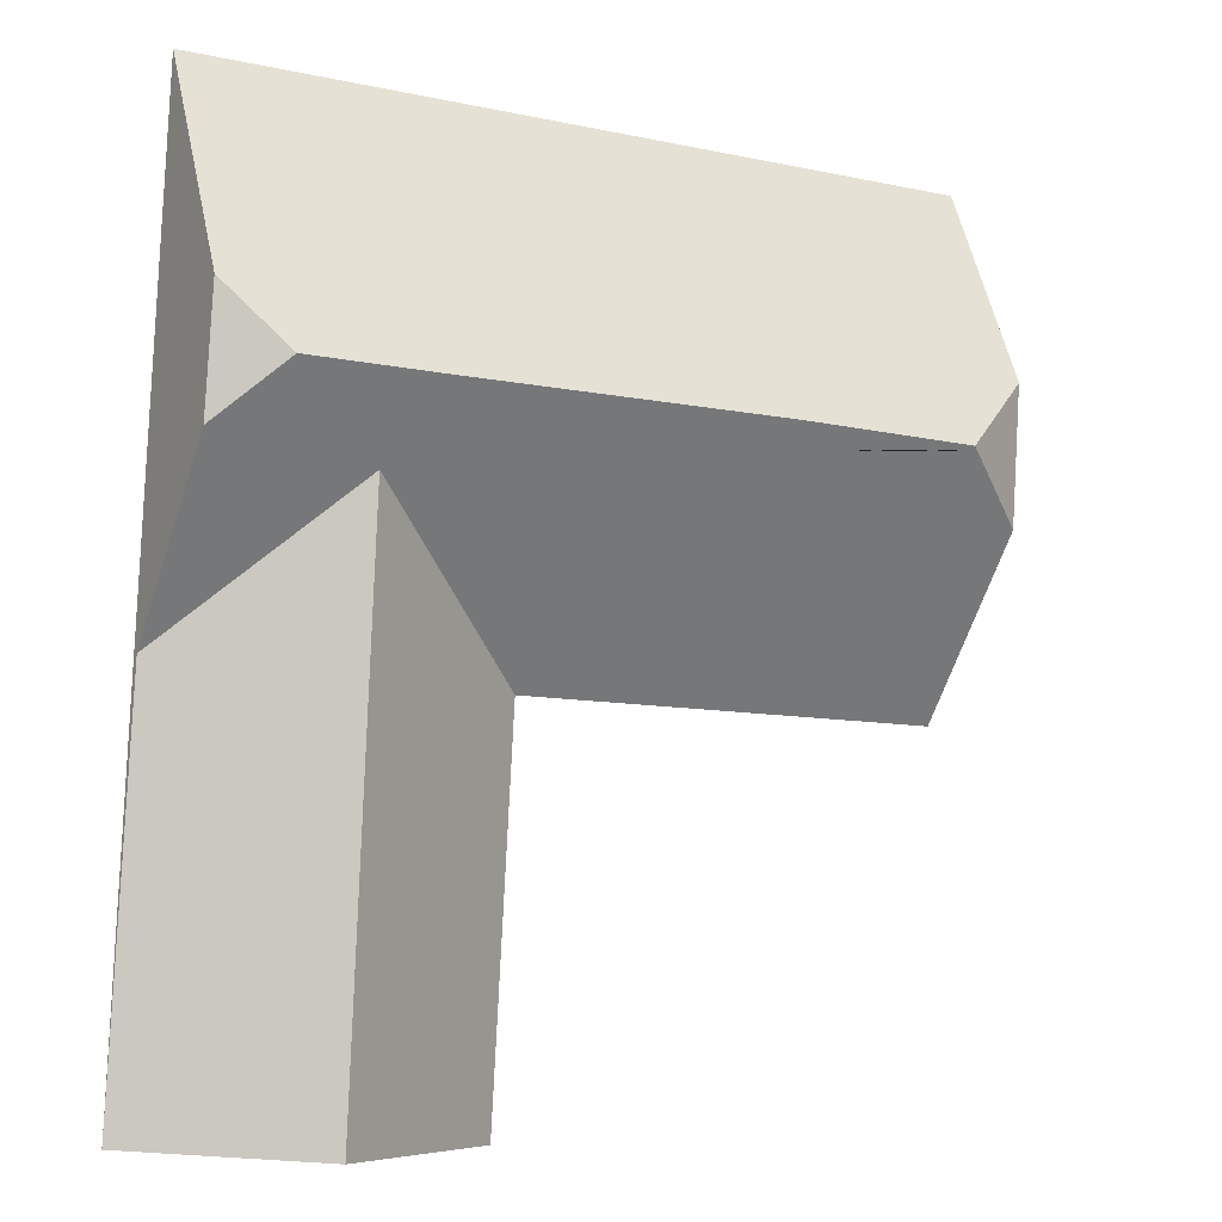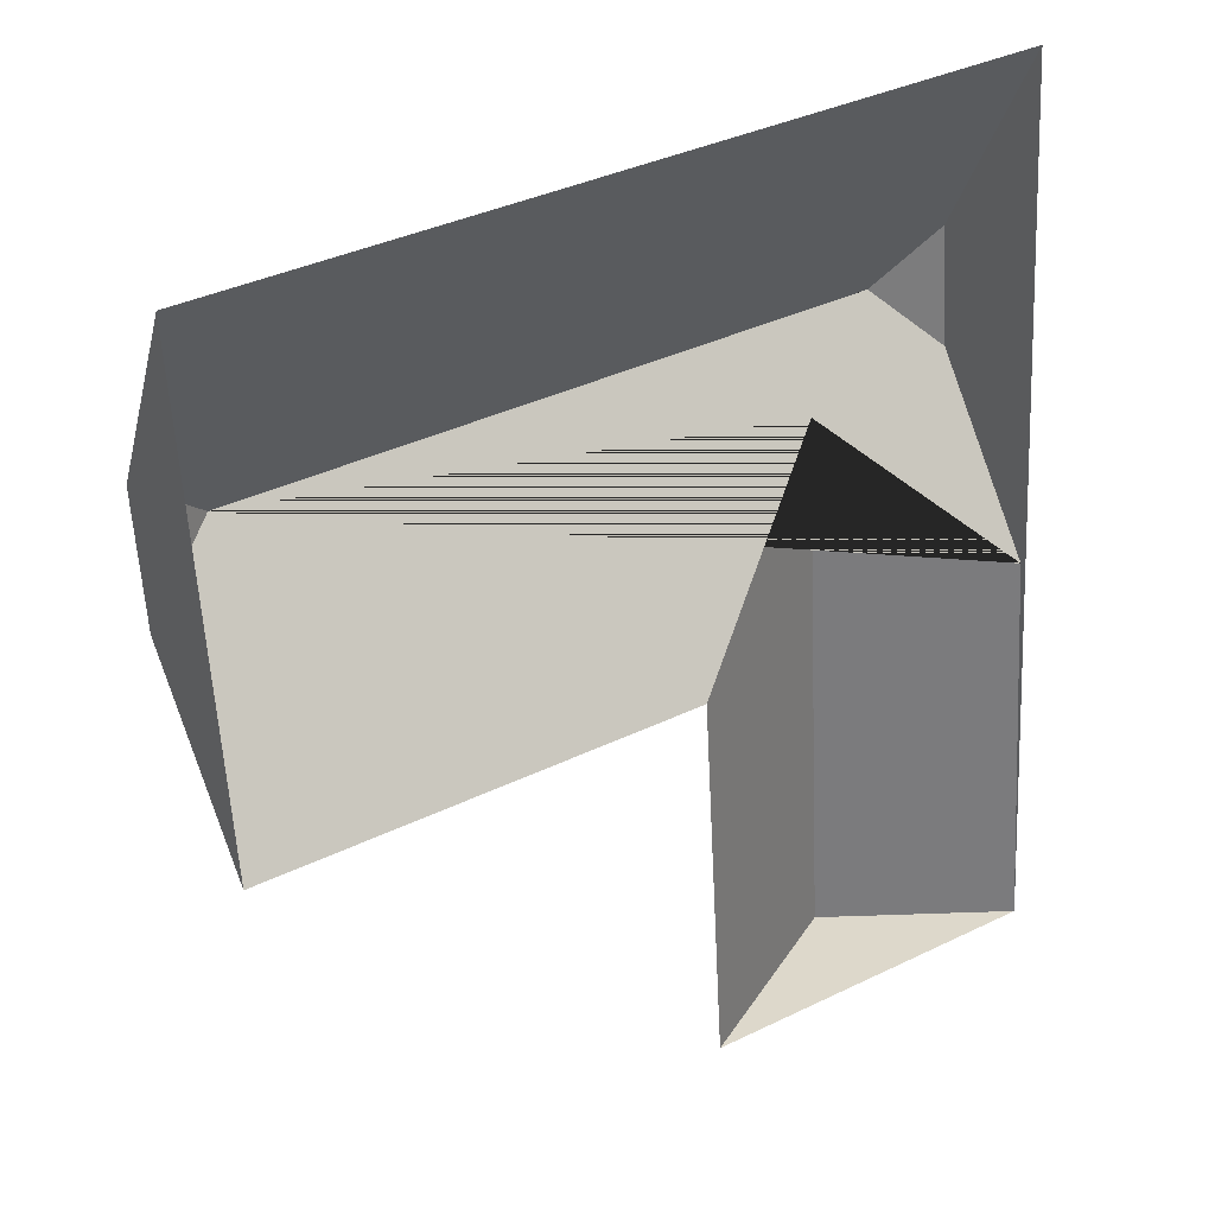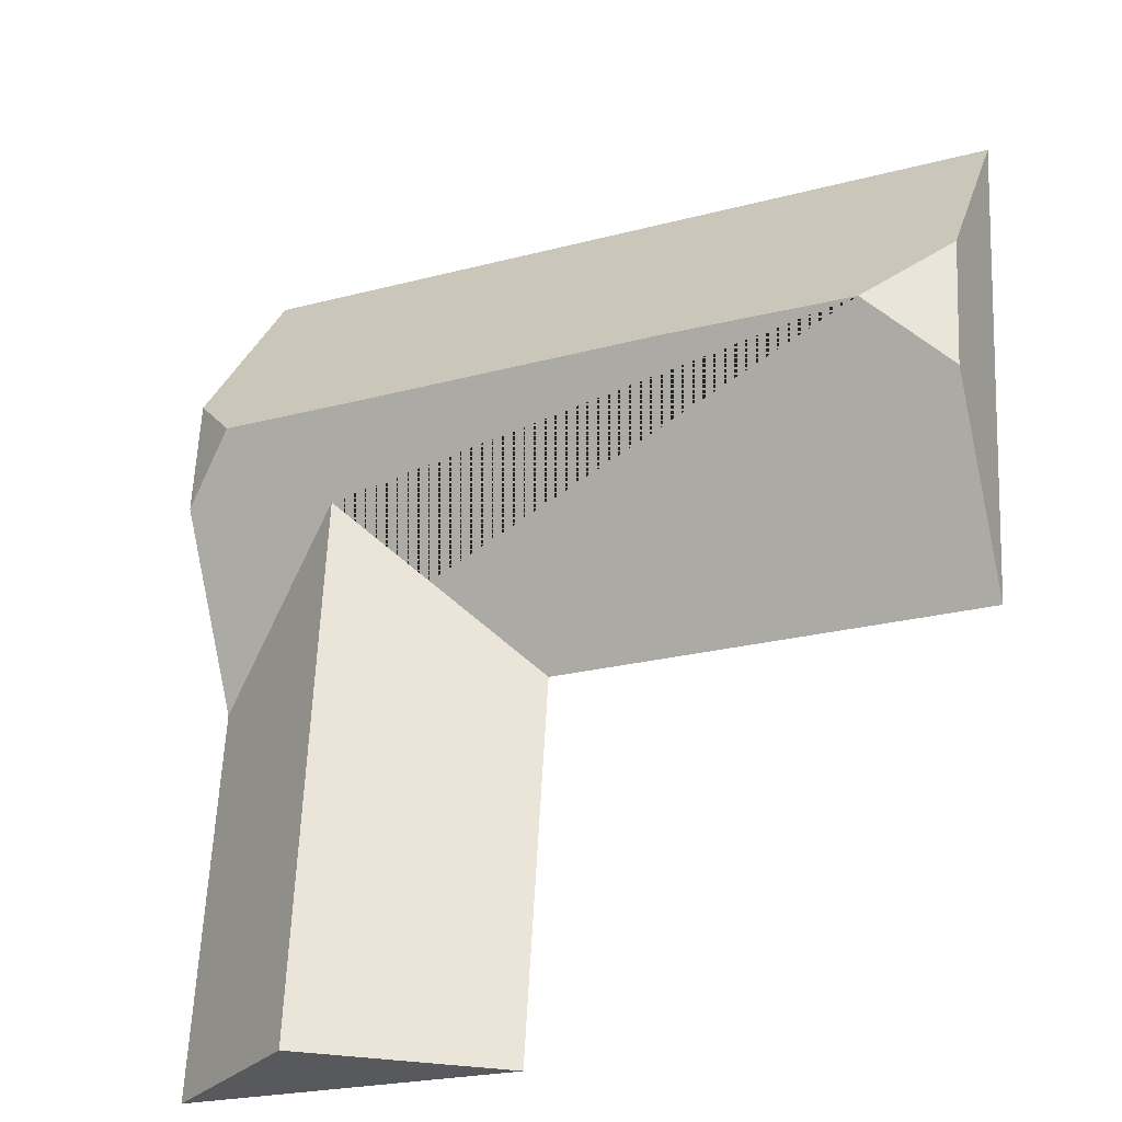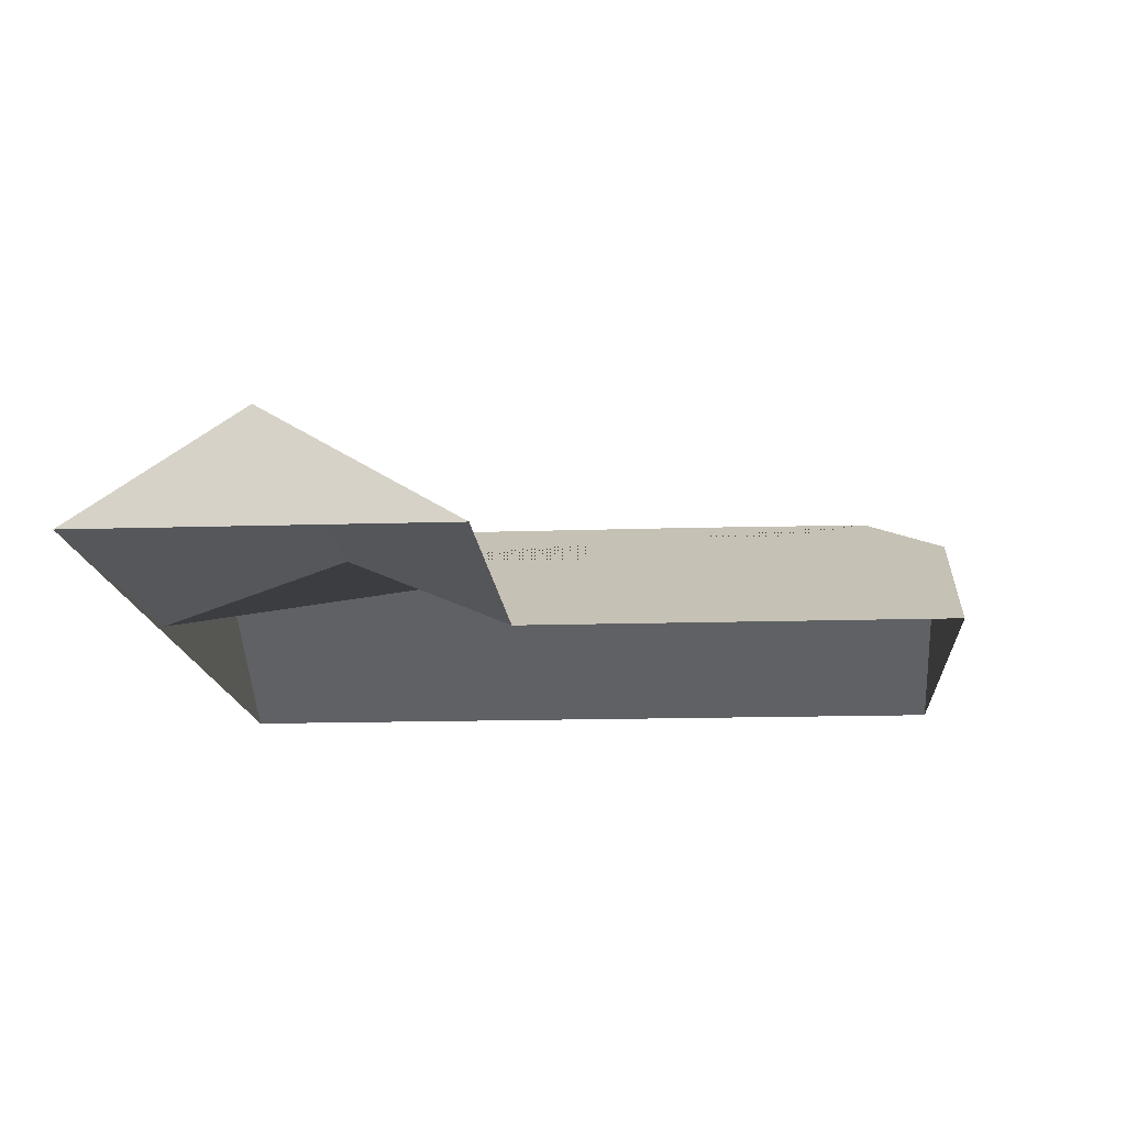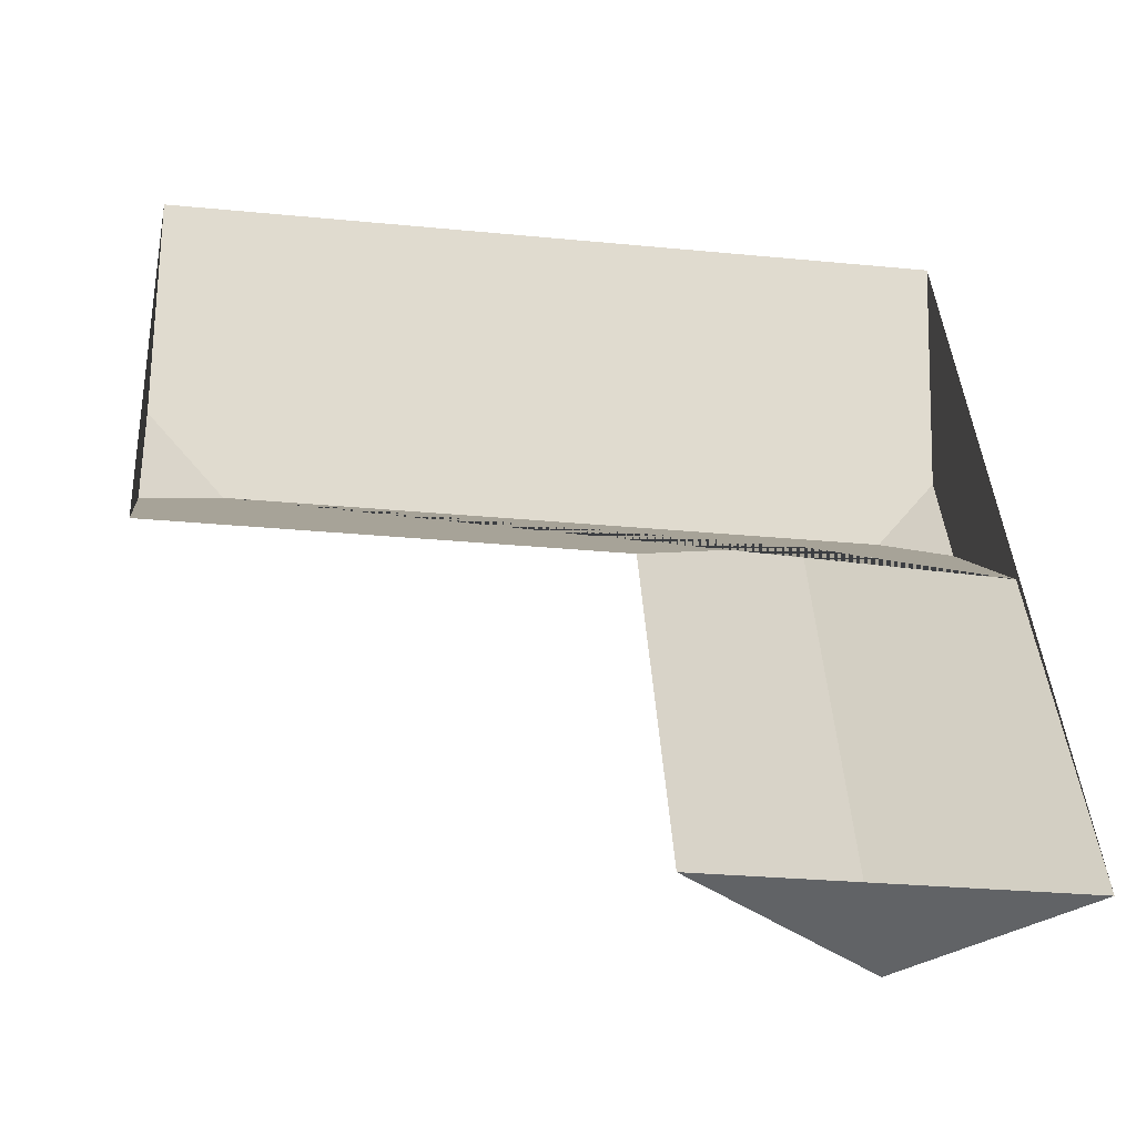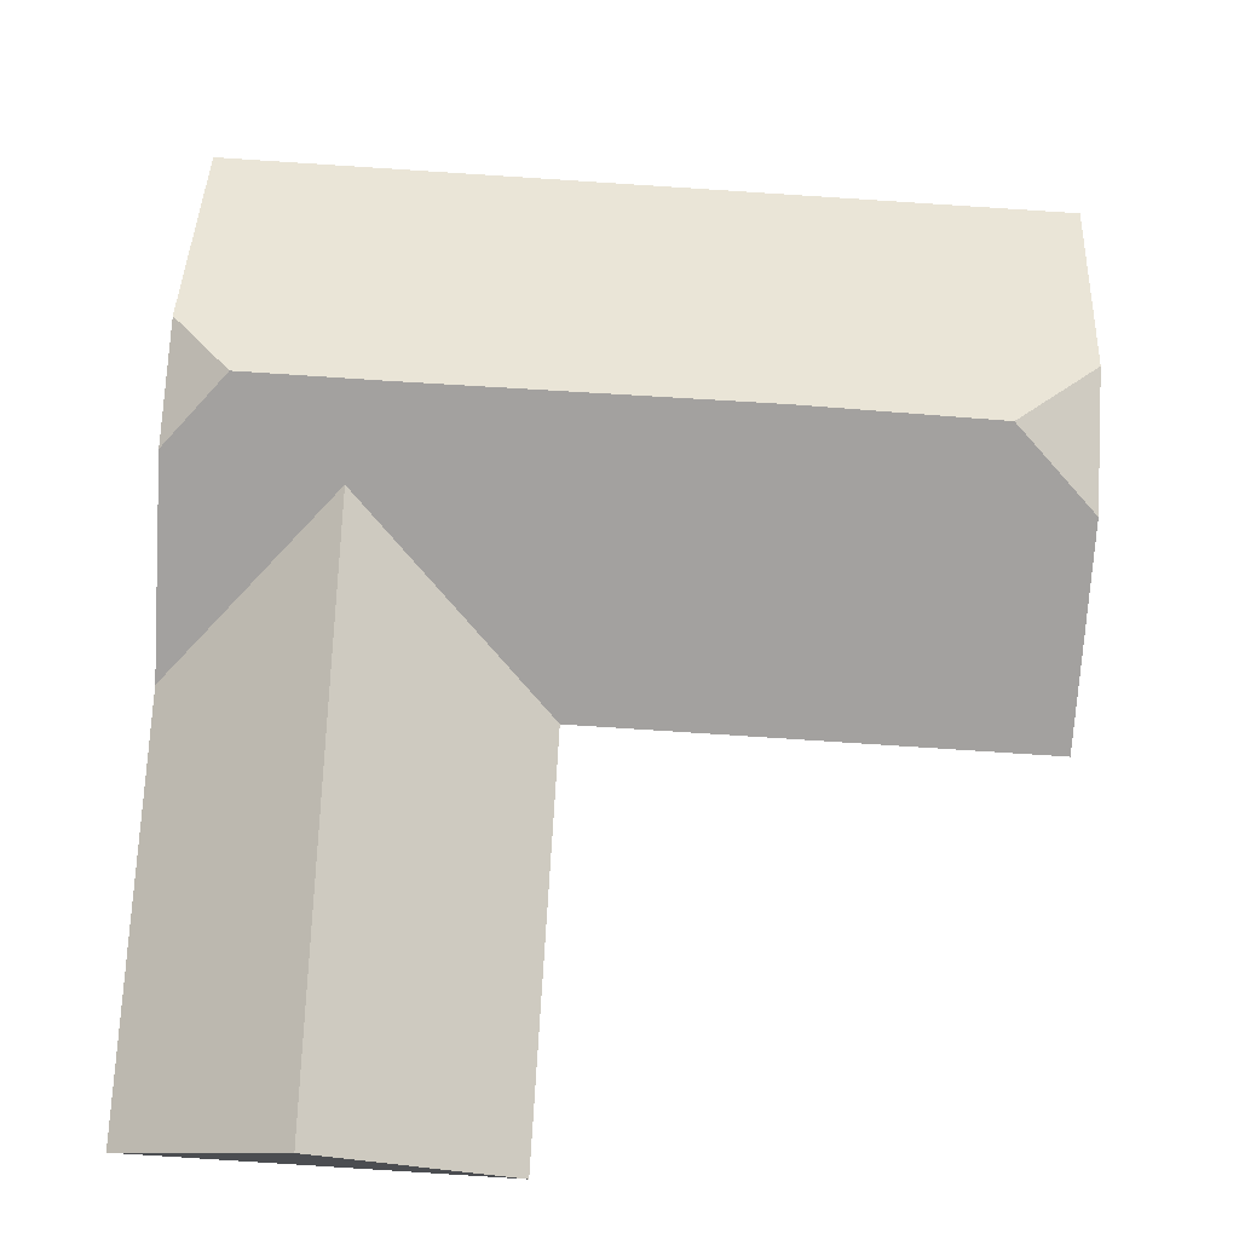
<metadata>
{"format":"obj","ext":"obj","renderer":"f3d","projection":"perspective","resolution":1024,"background":"white","views":[{"elev":-2.5,"azim":150.3,"up":"+Z"},{"elev":30.3,"azim":-32.1,"up":"+Z"},{"elev":-31.2,"azim":-155.7,"up":"+Z"},{"elev":-14.3,"azim":-179.4,"up":"+Y"},{"elev":-51.0,"azim":-7.9,"up":"+Z"},{"elev":-15.8,"azim":178.7,"up":"+Z"}]}
</metadata>
<code>
o CG10_500_033058_0034_roof
v 362.6 128.8 -108.7
v 365.6 127.6 -159.8
v 357.3 75 -20.58
v 370.2 77.89 -234.9
v 380.4 75 -405.7
v 339.2 144.5 -135.8
v 298.6 122.8 -171.2
v 309.7 120.9 -410
v 280.8 144.5 -139.3
v 220.2 75 -248.3
v 230.2 75 -414.8
v 138.4 145 -147.1
v 58.09 144.5 -152.7
v 25.83 126.1 -182.6
v 22.31 125.9 -124.2
v 17.3 75 -40.97
v 30.47 75 -259.7
v 357.3 0 -20.58
v 380.4 0 -405.7
v 230.2 0 -414.8
v 220.2 0 -248.3
v 30.47 0 -259.7
v 17.3 0 -40.97
f 15 13 14
f 16 3 1 6 9 13 15
f 6 2 1
f 9 12 13
f 13 12 9 6 2 4 7 10 17 14
f 10 7 8 11
f 7 4 5 8
f 5 8 11
f 17 14 15 16
f 3 1 2 4 5

</code>
